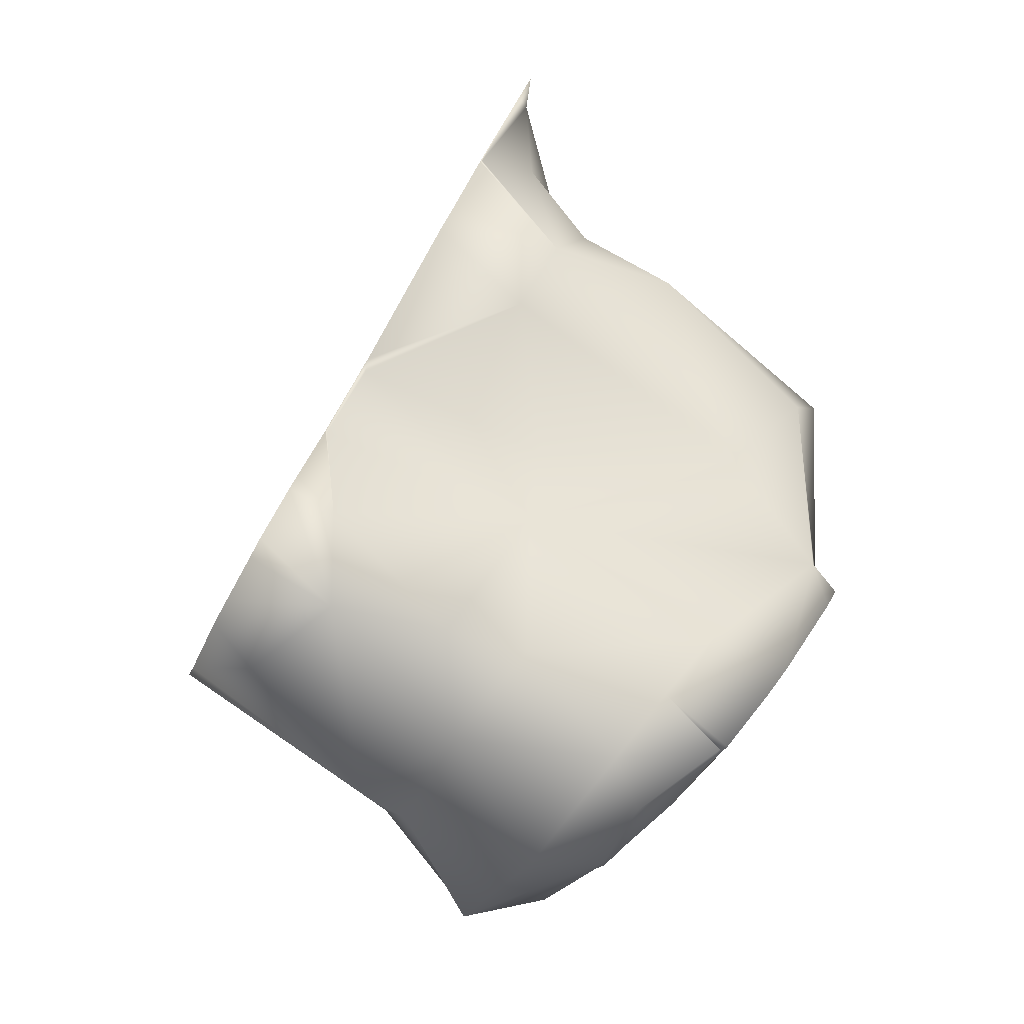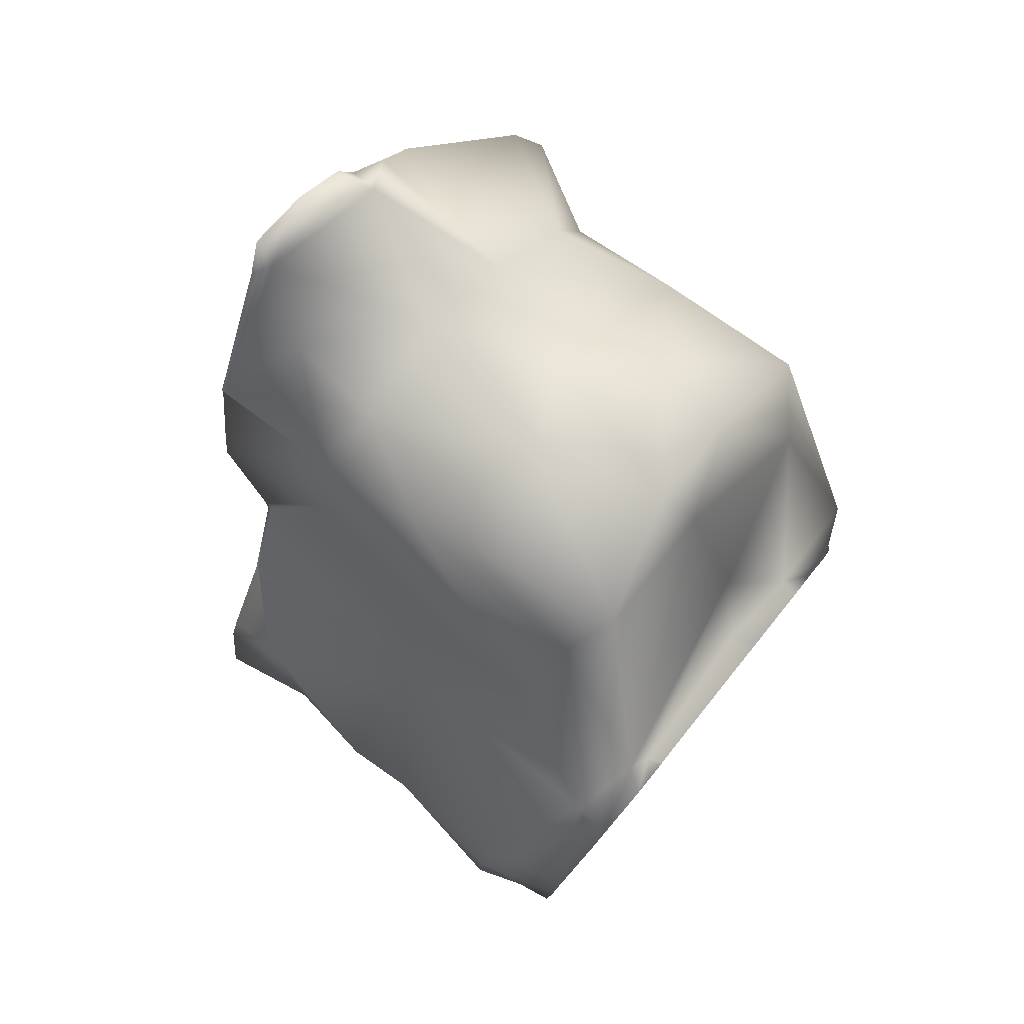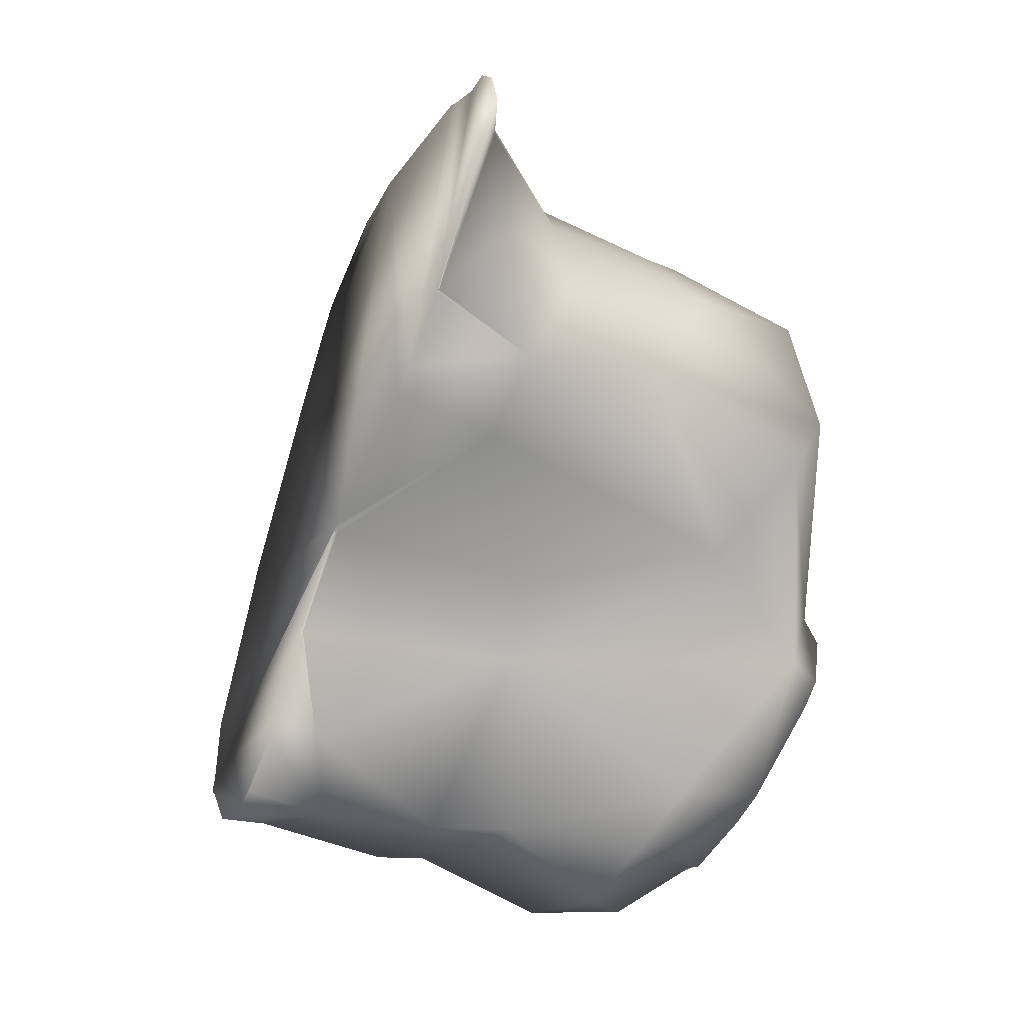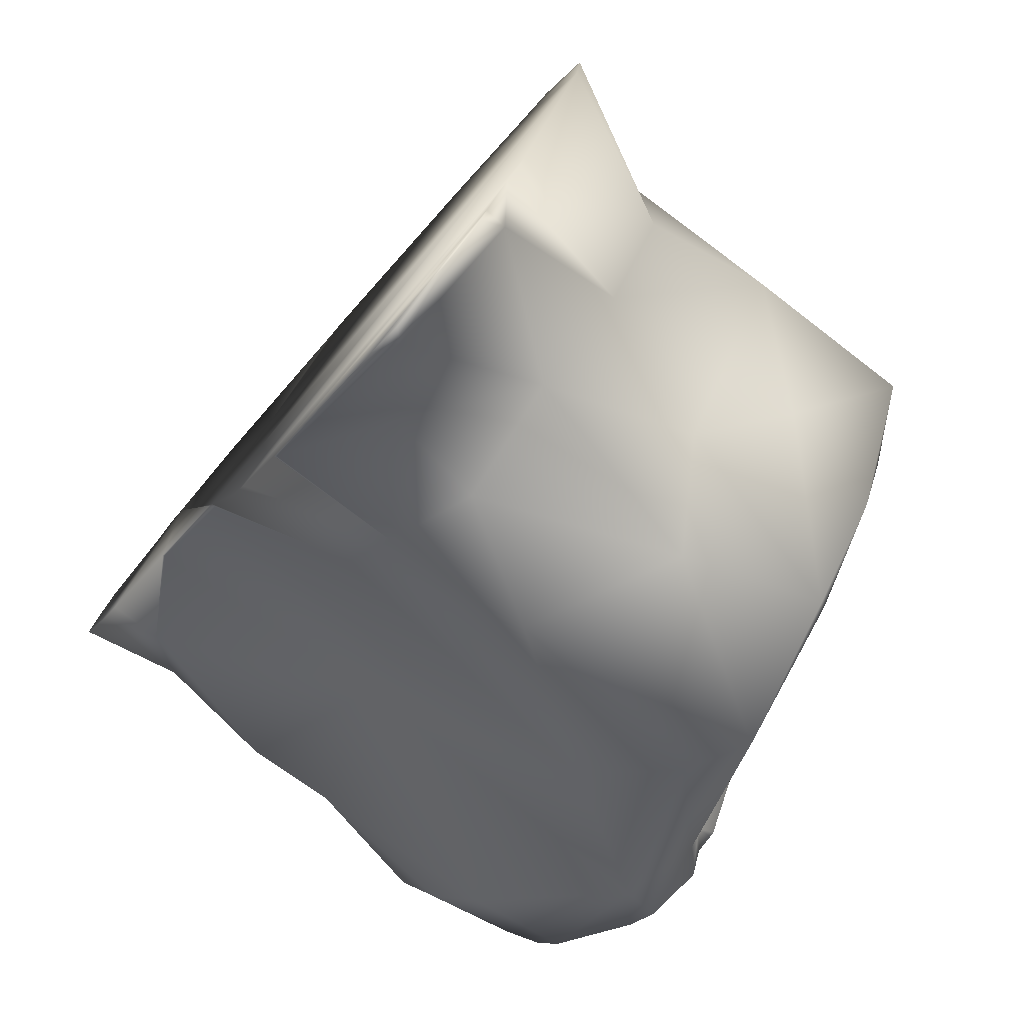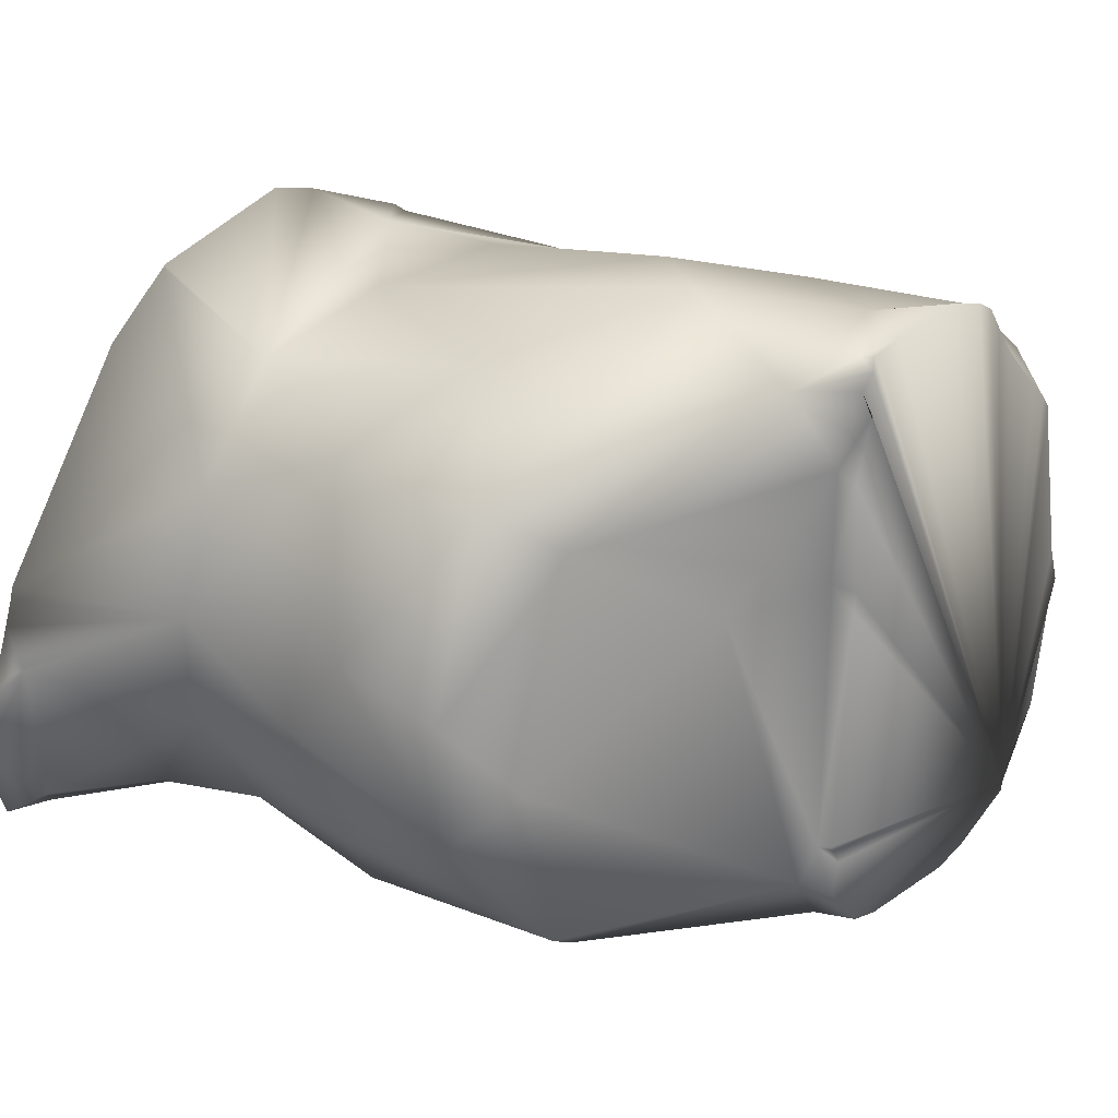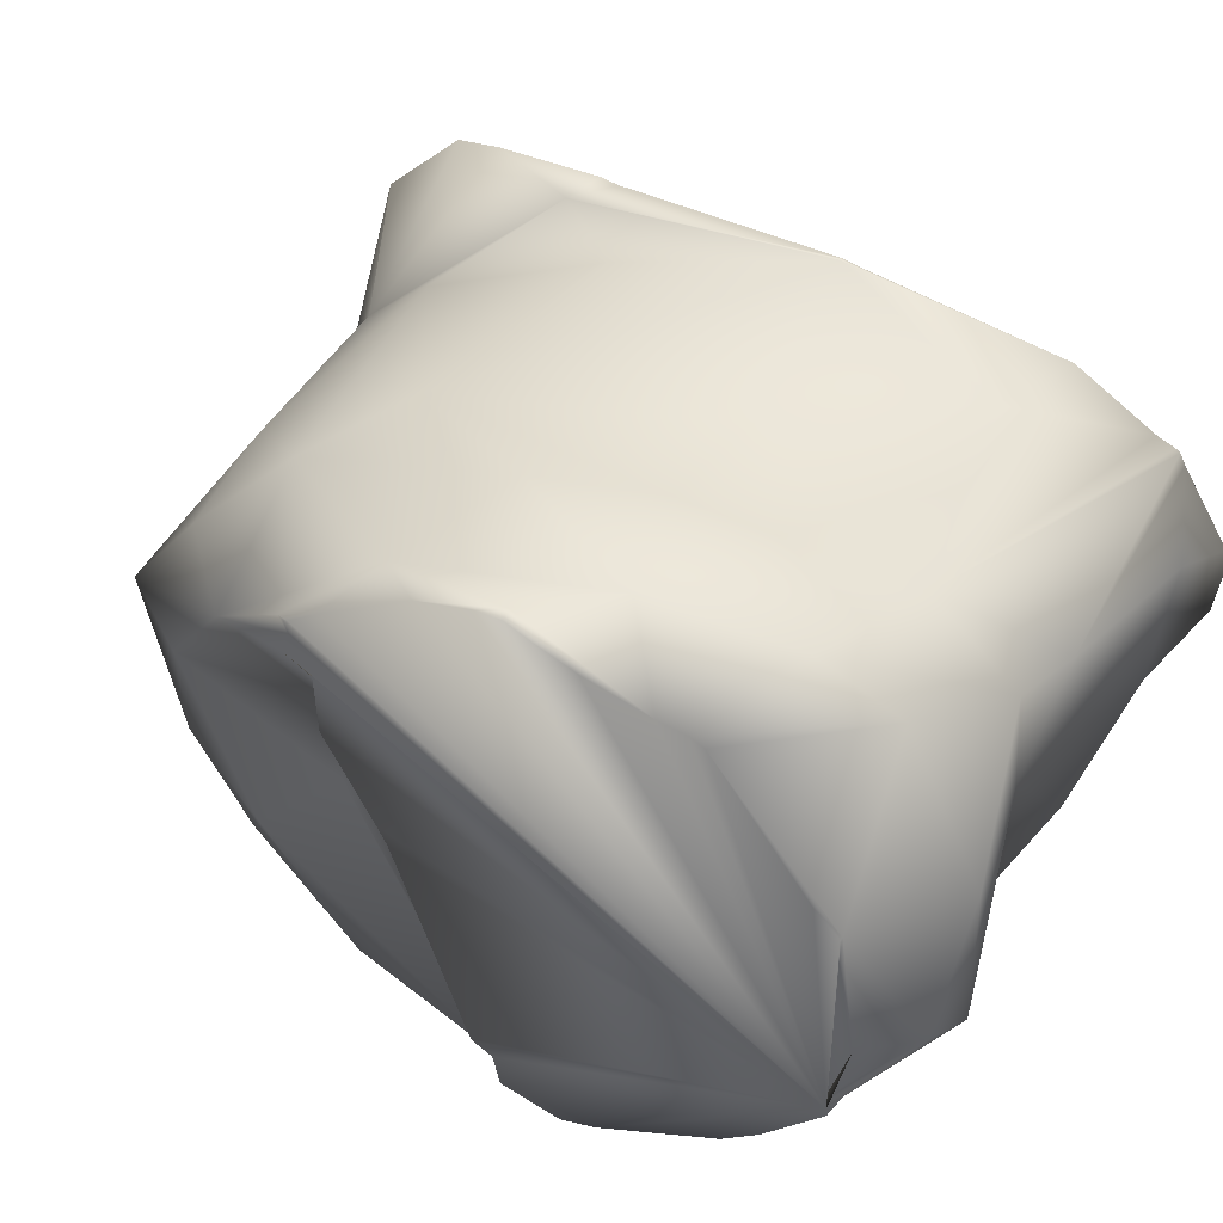
<metadata>
{"format":"obj","ext":"obj","renderer":"f3d","projection":"perspective","resolution":1024,"background":"white","views":[{"elev":-43.7,"azim":-47.3,"up":"+Z"},{"elev":34.0,"azim":14.8,"up":"+Z"},{"elev":2.0,"azim":-40.2,"up":"+Z"},{"elev":-41.0,"azim":-14.7,"up":"+Y"},{"elev":-0.5,"azim":63.2,"up":"+Y"},{"elev":29.6,"azim":143.7,"up":"+Y"}]}
</metadata>
<code>
o 41_h_r_coxa_Sungaya_inexpectata_31mg.049
v 0.000252 -5e-05 -1.4e-05
v 0.000299 1e-06 0.000142
v -9.9e-05 -0.000111 -0.000327
v 0.000257 -2.2e-05 -0.000105
v -1e-06 -4.8e-05 0.000329
v 0.000119 0.000181 -0.000377
v -8.1e-05 -0 -0.000364
v 0.000197 0.000142 0.000172
v -9.6e-05 -0.000129 -6.7e-05
v -5.3e-05 -0.000131 0.0003
v 0.000336 0.000148 -8.1e-05
v 0.000277 0.000189 -0.000126
v 0.000173 0.000225 -0.000135
v 9.9e-05 0.000215 -0.000204
v -0.000105 0.000106 -0.000387
v -1.7e-05 0.000162 -0.000334
v -0.000164 0.000219 -0.000233
v 0.000133 -0.000301 5.6e-05
v 0.000179 -0.000293 9.5e-05
v 9e-06 0.000229 -0.00017
v 0.000154 7.2e-05 0.000265
v -0.000264 9.9e-05 -0.00033
v -0.000287 -3.1e-05 -0.000222
v -0.000297 -2.3e-05 -0.000114
v -9.3e-05 -0.000196 0.000229
v 0.000171 0.000235 -7e-06
v -0.000168 -0.000185 0.000287
v -0.00025 -0.000187 0.000226
v -5.1e-05 9.8e-05 -0.000393
v 0.00017 -8.2e-05 0.00027
v 0.000247 -0.000126 0.000225
v 3.6e-05 0.000155 0.000274
v -3e-05 0.000263 4.7e-05
v -0.000186 -0.000194 0.00038
v -0.000163 -0.000162 8.5e-05
v -3.1e-05 -0.00026 0.000155
v 0.000194 -0.000258 -0.000114
v -0.00015 0.000277 -7.6e-05
v 0.000148 -0.000286 -0.000156
v 6.8e-05 -0.000252 -3.8e-05
v 3.7e-05 5.2e-05 0.000326
v 0.000233 -0.000178 0.000147
v 8e-05 0.000141 -0.000426
v 0.000117 -1.6e-05 -0.000415
v -5.4e-05 0.00028 0.000131
v 4.1e-05 0.000215 0.00018
v 0.000258 0.000199 -0.00024
v 0.000191 0.000207 -0.000283
v 0.000259 0.000202 1.8e-05
v -0.00017 -7.3e-05 -0.000322
v 8.2e-05 -0.000218 0.000225
v 0.000289 2.9e-05 0.000215
v -0.000116 -9.1e-05 0.000421
v -9.4e-05 -0.000111 -0.000149
v 8e-05 -0.000131 0.000275
v 0.000346 0.000119 -1.4e-05
v 0.000289 0.000117 0.000116
v 1.5e-05 -0.000187 -0.000353
v 4.2e-05 -0.000227 -0.00029
v 0.000209 -0.000219 0.000199
v 0.000298 6.5e-05 -8.5e-05
v -0.000258 -4e-06 -0.000308
v 5.3e-05 -0.000116 -0.000434
v 9.1e-05 -0.00019 -0.000378
v -0.000267 -4.1e-05 -1.4e-05
v 0.000206 -0.000228 -0.000124
v 3e-05 2e-06 -0.000451
v -0.000144 -0.000199 0.000163
v -2e-06 -0.000136 -0.000413
v 0.000189 0.000127 -0.000358
v 0.00012 -1.6e-05 -0.000416
v 0.000277 0.000199 -0.000229
v 0.000255 0.000183 -0.000263
v 0.000221 -0.000227 -0.000127
v 0.000121 -0.000258 -0.000296
v 0.000204 -0.000268 -0.000139
v 0.000335 0.000137 -9.3e-05
v 0.000208 0.000142 -0.00033
v 0.000133 7e-06 -0.000403
v 0.000177 -0.00029 -0.000177
v 0.00011 -0.00024 -0.000326
v 0.000237 0.000165 -0.000287
v 0.000337 0.00015 -9.6e-05
v 0.000116 -4.1e-05 -0.000411
v 9.7e-05 -0.000123 -0.000407
v 0.000195 0.000134 -0.000349
v 0.000337 0.000122 -8.2e-05
v 9.3e-05 -0.000198 -0.000378
v 0.000314 5.3e-05 -9.1e-05
v 0.000323 0.000105 -0.0001
v 0.000328 0.000163 -0.000119
v 0.000283 -2.7e-05 -0.00011
v 0.000277 -4.3e-05 -0.000113
v 9.7e-05 -0.000173 -0.000383
v 0.000211 -0.00024 -0.00014
v 9.4e-05 -0.000191 -0.000379
v 0.000267 0.000196 -0.000247
v 0.000298 0.000195 -0.000189
v 0.000338 0.000149 -9.2e-05
v 0.000164 -0.000287 -0.000203
v 0.000219 -0.00023 -0.00013
v -0.000206 -0.000201 0.000372
v -4.2e-05 0.000301 0.000202
v -0.000166 -0.000165 0.000441
v -0.000195 -0.000209 0.000412
v -0.000284 0.000164 -0.000305
v -0.000323 8.8e-05 -0.000317
v -0.000142 -0.000121 0.000451
v -0.000279 0.000175 -0.000304
v -0.000272 -4.2e-05 -1.2e-05
v -0.000152 0.000278 -7.5e-05
v -0.000252 -0.000186 0.000224
v -0.000269 0.000186 -0.000289
v -0.000118 -5.5e-05 0.000436
v -0.00016 0.000273 -9.2e-05
v -0.000252 -0.000188 0.000226
v -2.7e-05 0.000231 0.000335
v -0.000332 6.1e-05 -0.000309
v -0.000265 -0.000159 0.000153
v -0.00027 -0.000147 0.000125
v -0.000108 -3.3e-05 0.000435
v -0.000299 -2.3e-05 -0.000113
v -2.7e-05 0.000229 0.000336
v -0.000272 -4e-05 -1.5e-05
v -4.1e-05 0.000169 0.000373
v -0.00023 0.000235 -0.000241
v -7.5e-05 0.000297 0.000116
v -0.000344 1.8e-05 -0.000289
v -0.00033 -2.3e-05 -0.000199
v -0.000104 -2.3e-05 0.000435
v -0.000336 -2.1e-05 -0.000218
v -0.000346 3e-06 -0.000275
v -8.2e-05 0.000293 0.000103
v -3e-05 0.000298 0.00024
v -0.000135 -9.6e-05 0.000439
v -0.000277 0.000178 -0.000301
v -0.000271 -4.8e-05 -3e-06
v -0.000252 -0.000189 0.000227
f 49 57 8
f 2 56 61
f 54 23 24
f 13 49 26
f 27 28 34
f 10 27 34
f 18 37 39
f 104 53 34 105
f 26 33 38
f 7 29 15
f 18 36 19
f 40 54 9
f 37 19 42
f 52 30 21
f 107 22 106
f 49 56 57
f 54 39 59
f 102 105 34
f 55 5 21
f 31 60 30
f 56 12 11
f 51 60 19
f 54 40 39
f 14 6 48
f 46 26 49
f 8 46 49
f 70 43 44 79
f 30 52 31
f 62 7 15
f 124 65 24 122
f 40 9 35
f 135 114 53
f 5 41 21
f 3 7 50
f 26 46 33
f 6 29 43
f 7 67 29
f 9 54 65
f 13 14 48
f 1 61 4
f 38 33 45
f 40 36 18
f 40 35 36
f 14 26 20
f 71 79 44
f 56 49 12
f 55 60 51
f 50 23 54
f 50 54 3
f 35 9 65
f 1 37 42
f 72 47 97
f 8 32 46
f 116 28 112
f 3 69 7
f 8 52 21
f 99 11 83
f 48 47 12
f 50 7 62
f 123 41 125
f 58 3 59
f 27 10 25
f 1 42 2
f 36 35 68
f 93 4 92
f 55 30 60
f 20 26 38
f 75 59 39 100
f 113 17 126
f 1 2 61
f 89 61 90
f 78 48 6 86
f 20 16 14
f 66 37 1
f 36 25 51
f 12 49 13
f 52 57 56
f 2 52 56
f 38 17 20
f 24 65 54
f 32 8 21
f 21 41 32
f 111 38 45 133
f 127 133 45
f 46 45 33
f 69 67 7
f 62 15 22
f 51 25 10
f 51 10 55
f 55 10 5
f 129 23 131
f 138 28 116
f 101 66 74
f 108 53 104
f 108 135 53
f 31 2 42
f 2 31 52
f 67 43 29
f 110 137 65
f 54 59 3
f 68 25 36
f 28 27 68
f 68 27 25
f 52 8 57
f 55 21 30
f 1 4 66
f 91 11 12 98
f 53 10 34
f 42 19 60
f 6 14 16
f 77 11 99
f 96 94 64
f 69 64 63
f 64 69 58
f 76 37 66 95
f 101 95 66
f 63 67 69
f 67 63 44
f 20 17 16
f 128 132 62
f 44 43 67
f 10 53 5
f 115 38 111
f 46 32 45
f 134 32 117
f 36 51 19
f 42 60 31
f 15 29 16
f 29 6 16
f 127 45 103
f 23 50 62
f 69 3 58
f 39 40 18
f 19 37 18
f 48 12 13
f 13 26 14
f 125 41 130
f 4 61 89 92
f 58 88 96 64
f 61 56 87 90
f 63 64 94 85
f 44 63 85 84
f 11 91 83
f 58 81 88
f 39 80 100
f 47 48 78 82
f 56 11 77 87
f 37 76 80 39
f 59 75 81 58
f 66 4 93 74
f 47 82 73
f 47 73 97
f 47 72 98 12
f 44 84 71
f 43 70 86 6
f 96 88 81 75 100 80 76 95 101 74 93 92 89 90 87 77 99 83 91 98 72 97 73 82 78 86 70 79 71 84 85 94
f 62 132 131 23
f 23 129 122 24
f 5 121 130 41
f 35 65 137 120
f 68 35 120 119
f 62 118 128
f 32 41 123 117
f 38 115 126 17
f 5 53 114 121
f 16 17 113 136
f 68 119 112 28
f 65 124 110
f 16 136 109 15
f 62 22 107 118
f 15 109 106 22
f 32 134 103 45
f 28 138 102 34
f 135 104 102
f 131 132 128
f 128 118 106
f 118 107 106
f 106 109 136
f 129 131 128
f 122 129 113
f 129 128 113
f 128 106 113
f 106 136 113
f 113 126 137
f 126 115 137
f 124 122 113
f 115 111 137
f 133 127 103
f 111 133 137
f 110 124 113
f 119 120 125
f 120 137 125
f 137 110 113
f 133 103 125
f 137 133 125
f 103 134 117
f 117 123 103
f 123 125 103
f 125 130 119
f 130 121 119
f 121 114 112
f 112 119 121
f 138 116 112
f 104 105 102
f 102 138 112
f 135 108 104
f 114 135 112
f 102 112 135

</code>
